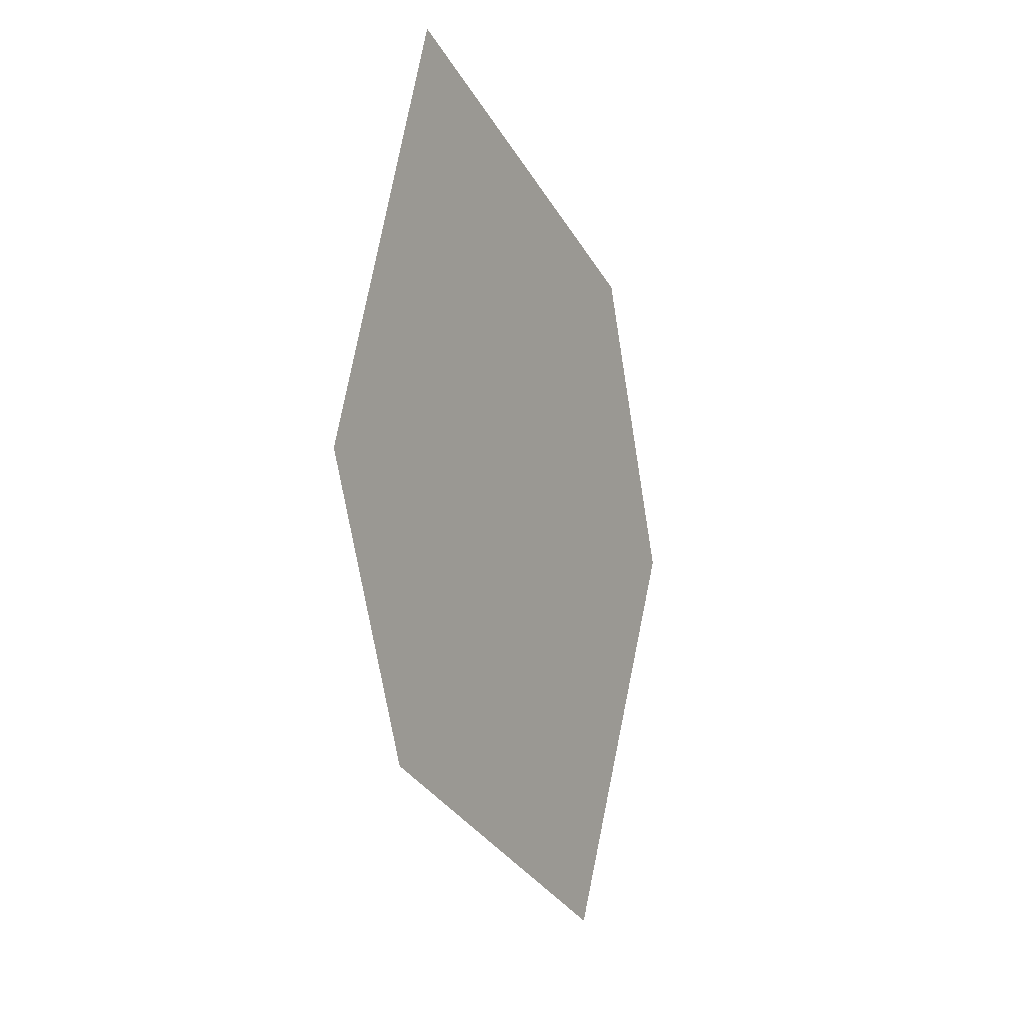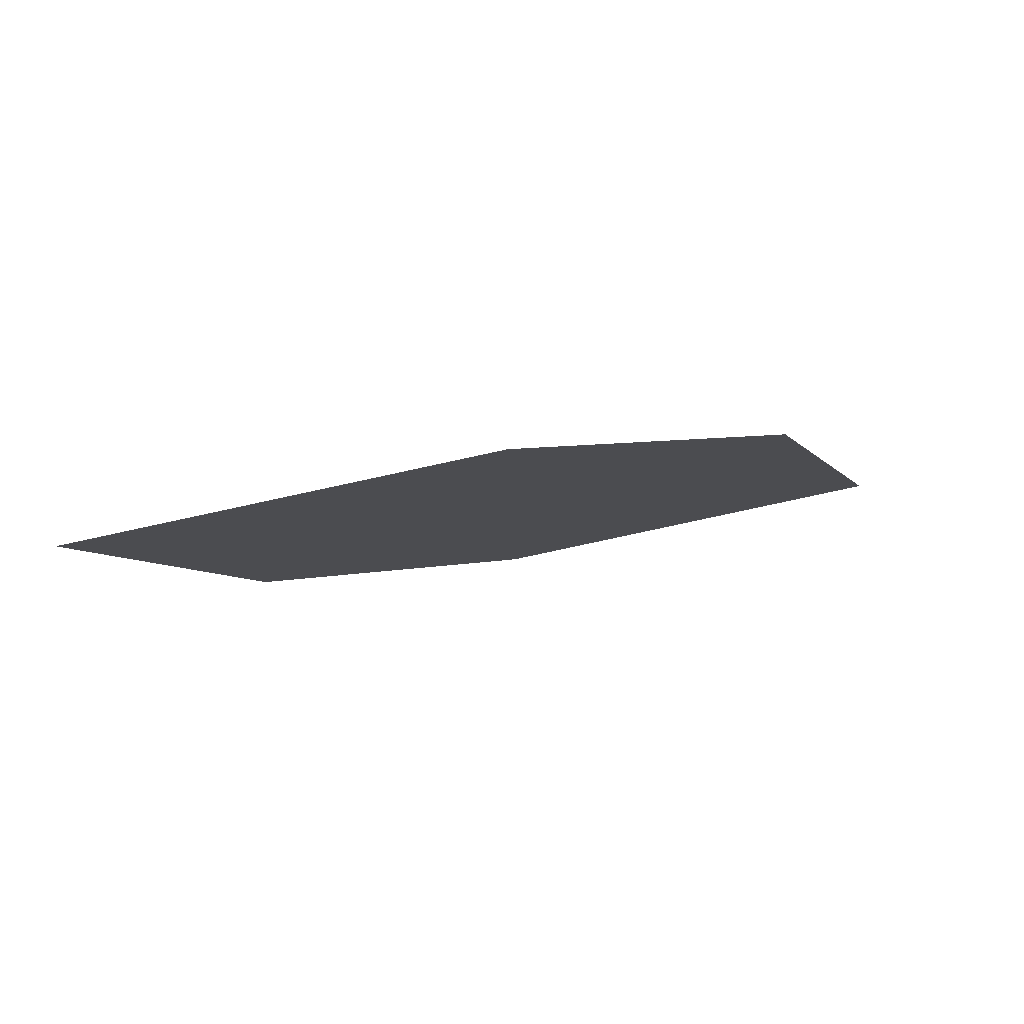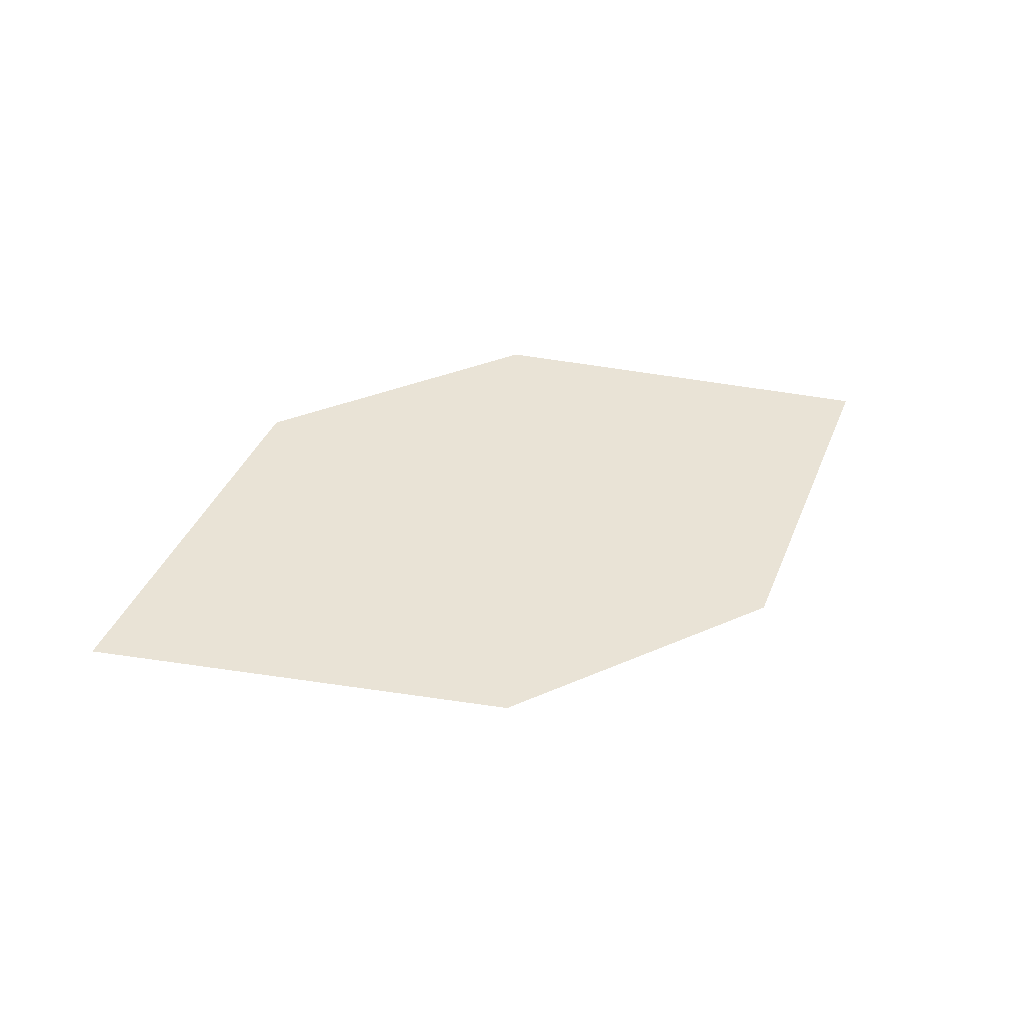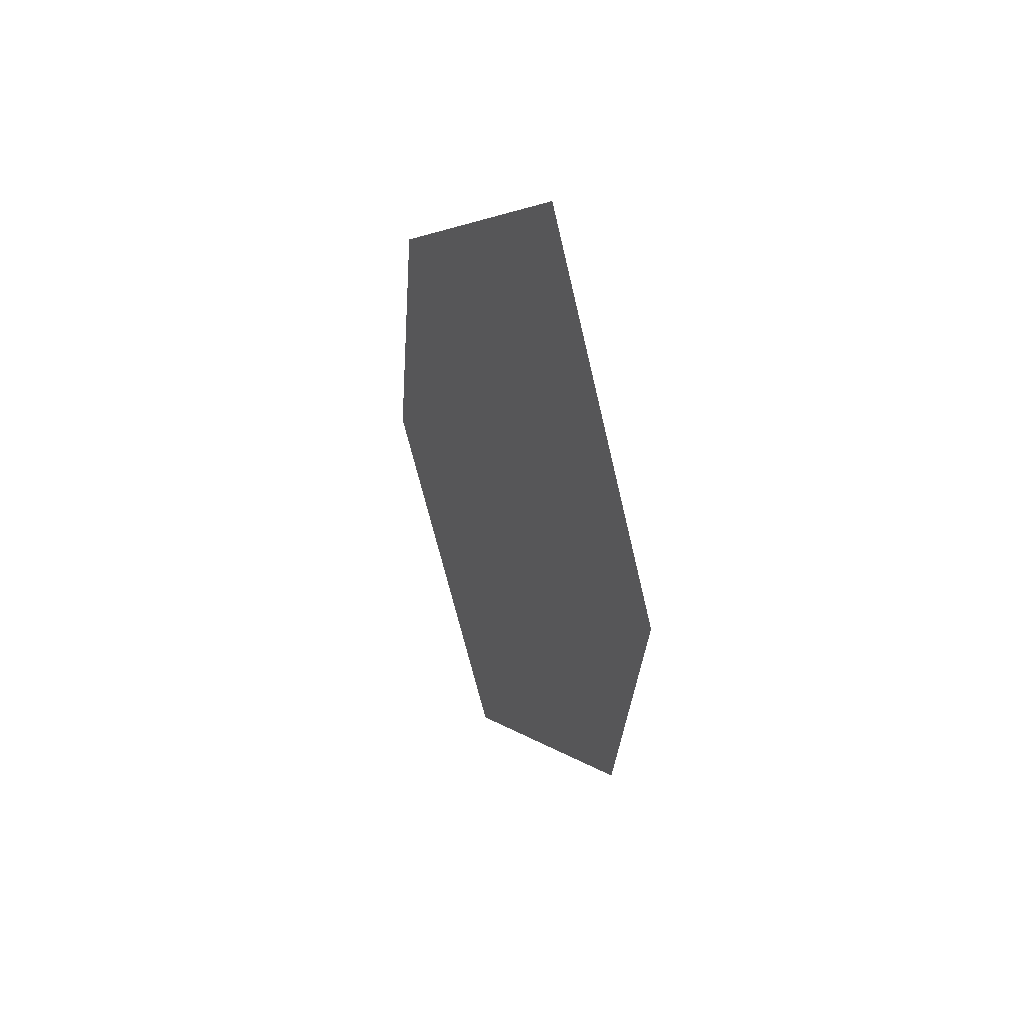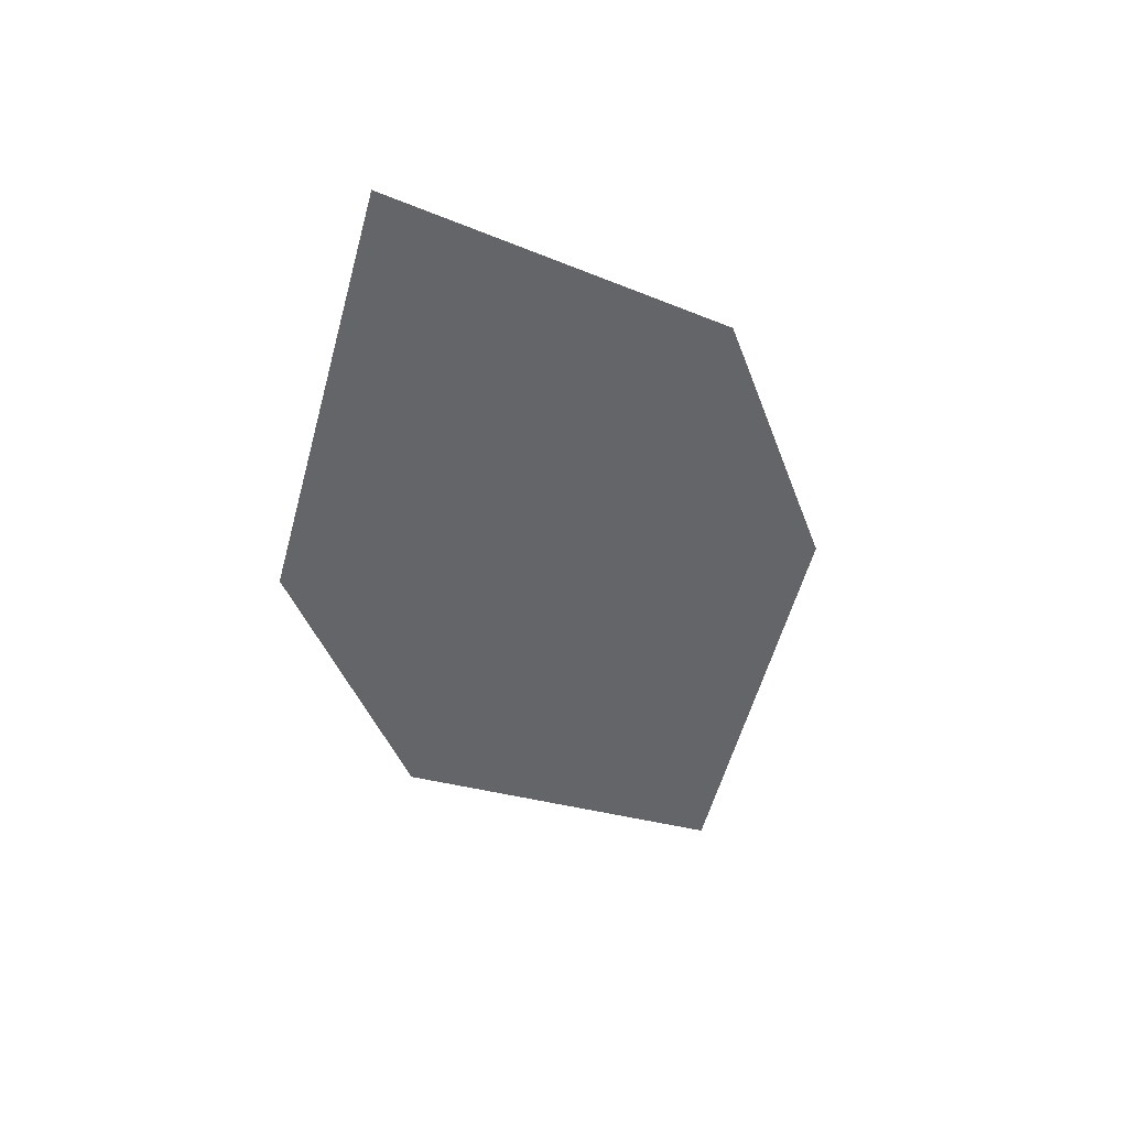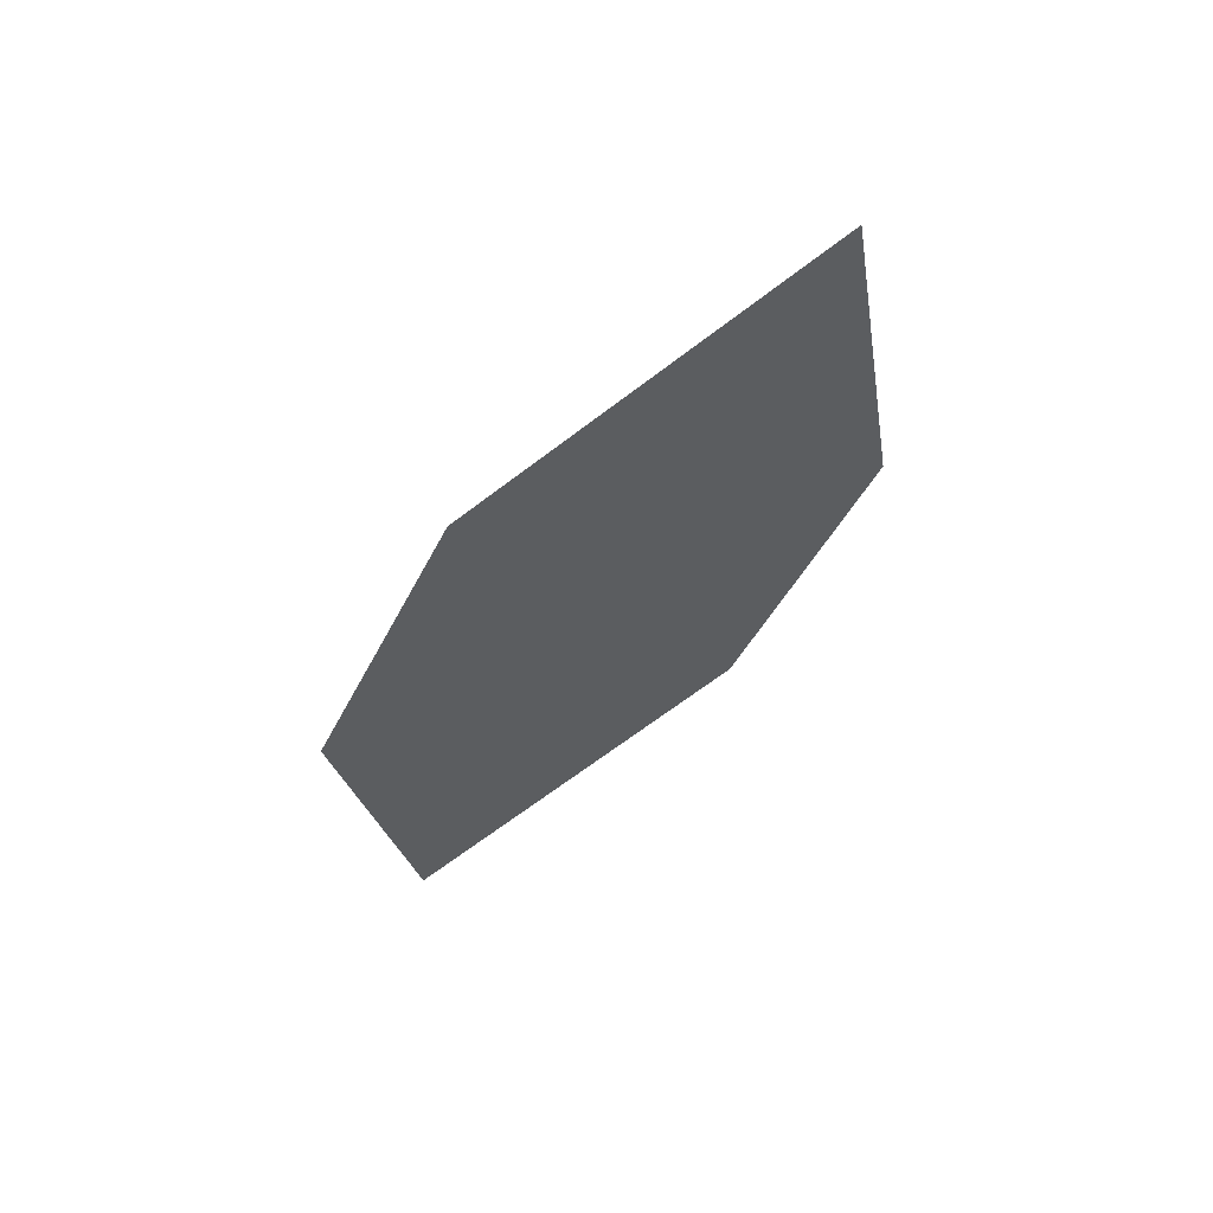
<metadata>
{"format":"obj","ext":"obj","renderer":"f3d","projection":"perspective","resolution":1024,"background":"white","views":[{"elev":-45.0,"azim":109.5,"up":"+Y"},{"elev":51.7,"azim":163.4,"up":"+Y"},{"elev":14.7,"azim":171.8,"up":"+Z"},{"elev":-55.1,"azim":-84.9,"up":"+Y"},{"elev":-33.2,"azim":-46.5,"up":"+Z"},{"elev":-32.1,"azim":-89.9,"up":"+Z"}]}
</metadata>
<code>
o leaves.174
v -0.2888 -0.2004 1.39
v -0.3228 -0.1951 1.385
v -0.3641 -0.2342 1.402
v -0.305 -0.2283 1.403
v -0.3301 -0.2396 1.407
v -0.348 -0.2064 1.389
f 1 2 6 3
f 1 3 5 4

</code>
